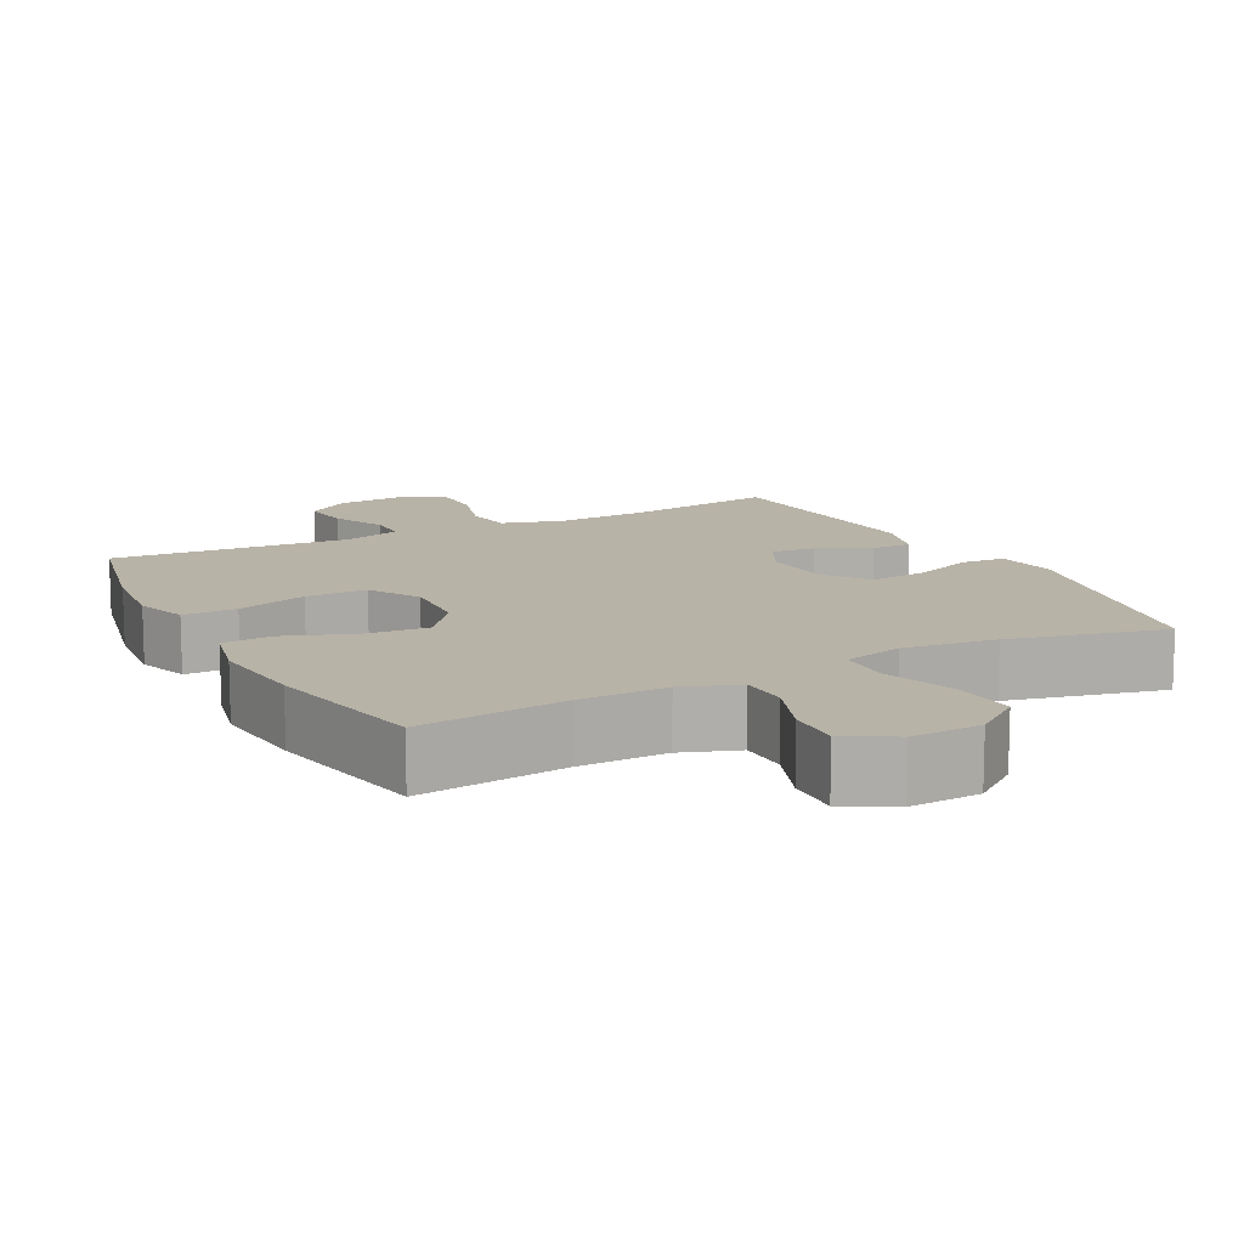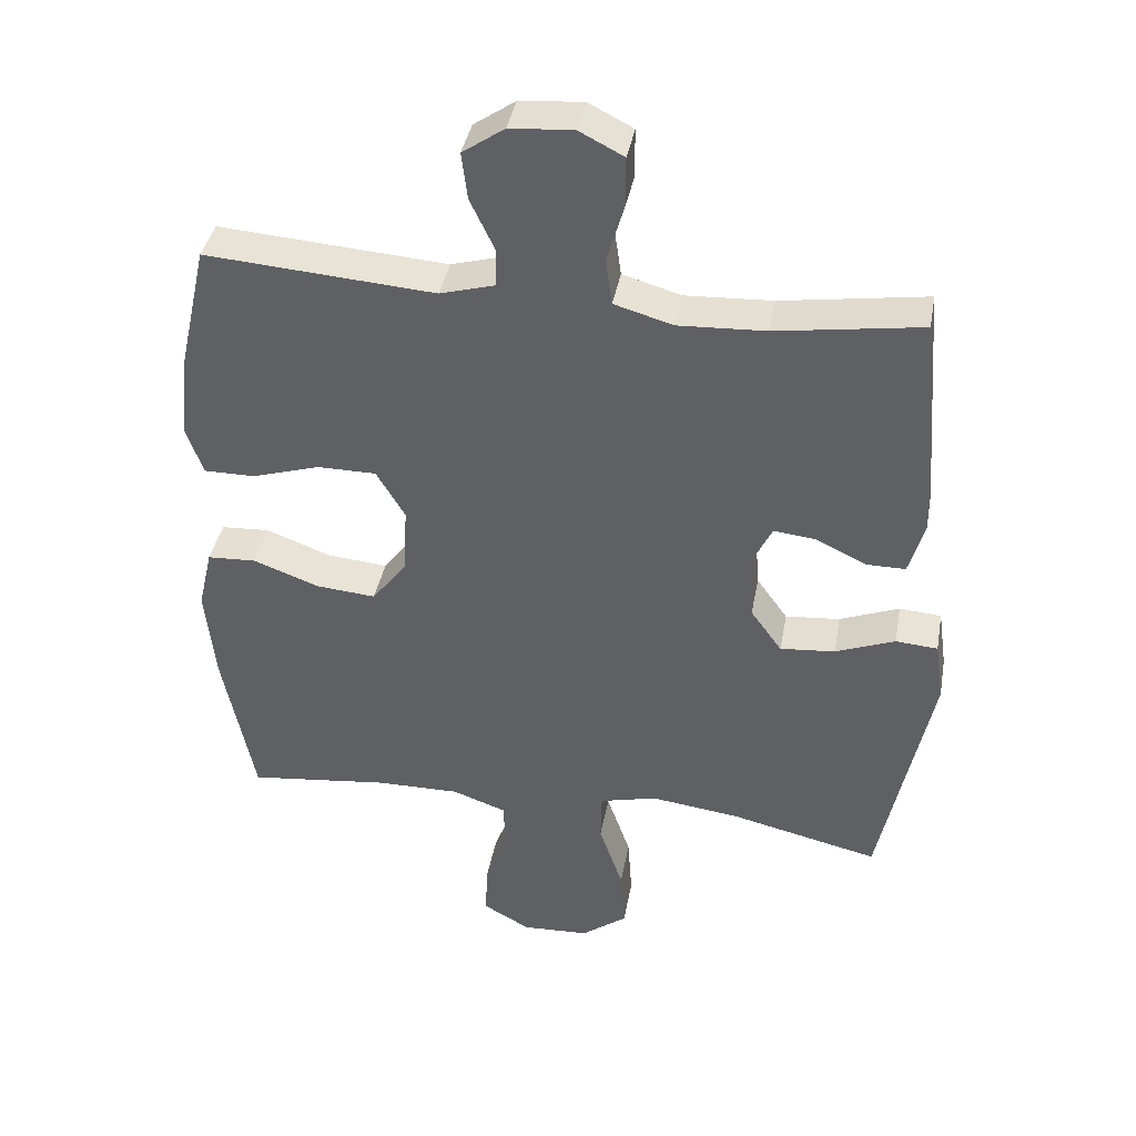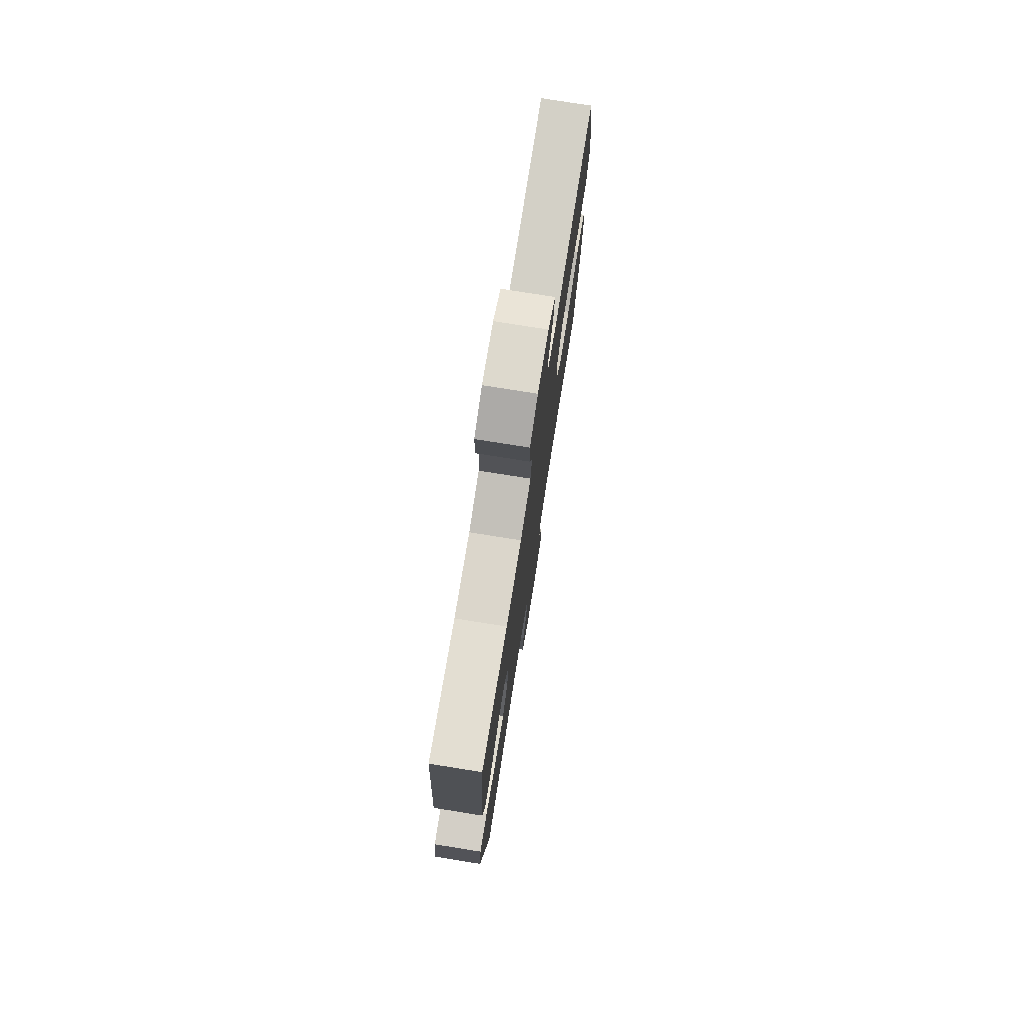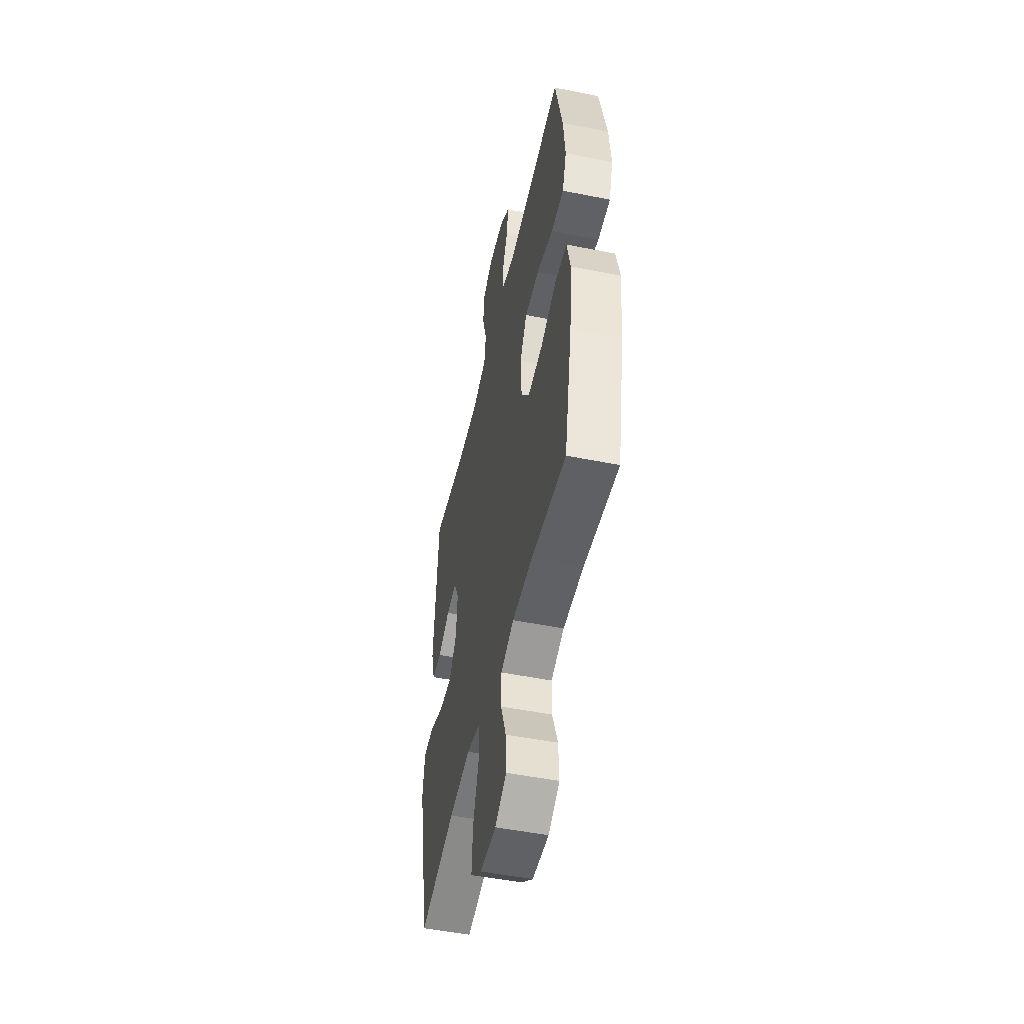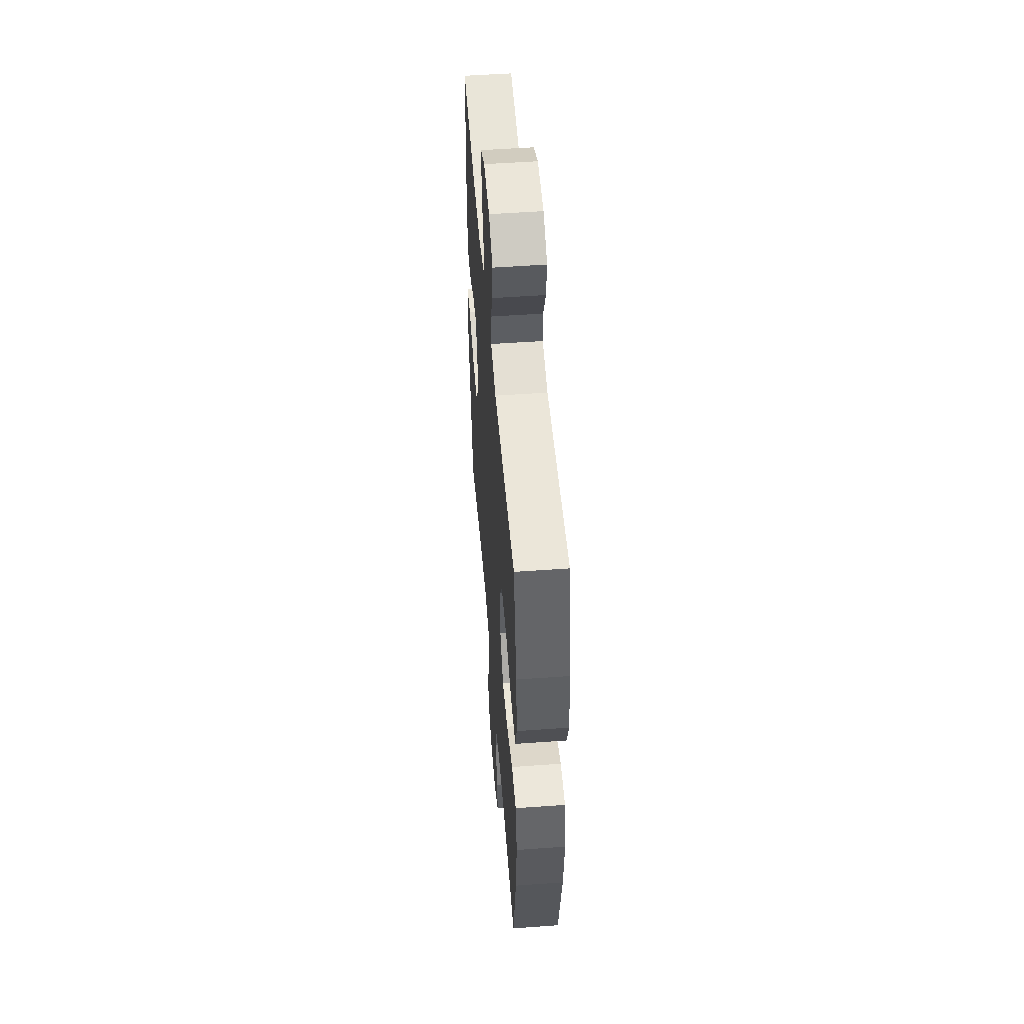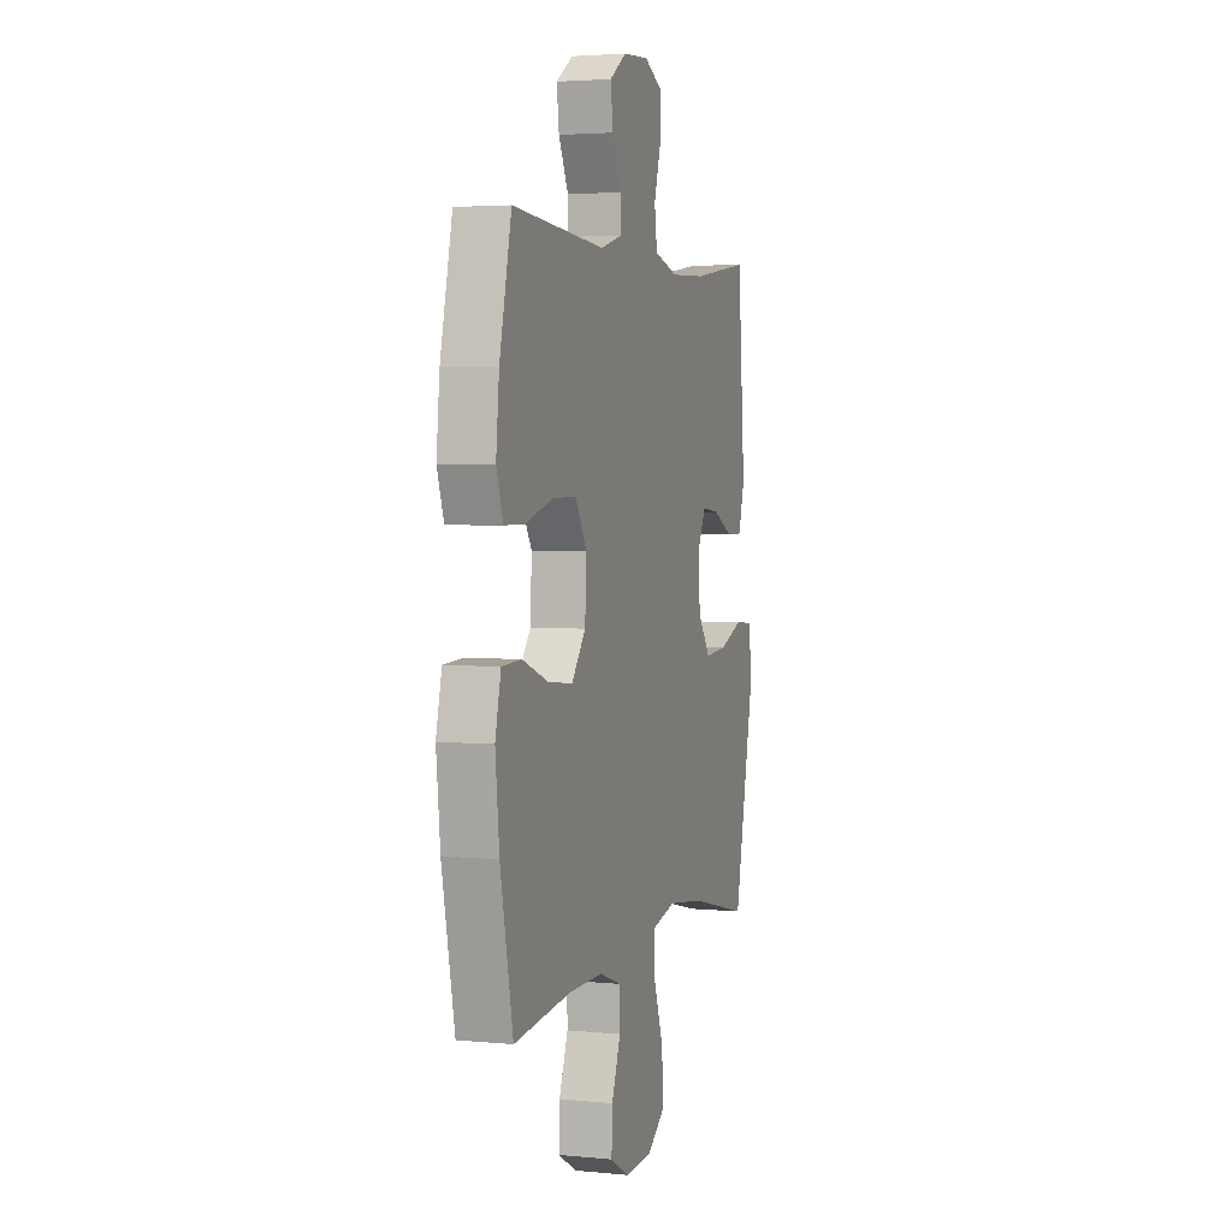
<metadata>
{"format":"obj","ext":"obj","renderer":"f3d","projection":"perspective","resolution":1024,"background":"white","views":[{"elev":12.7,"azim":152.5,"up":"+Y"},{"elev":39.4,"azim":-169.7,"up":"+Z"},{"elev":76.4,"azim":-80.9,"up":"+Z"},{"elev":-50.2,"azim":77.6,"up":"+Z"},{"elev":51.6,"azim":85.5,"up":"+Z"},{"elev":3.3,"azim":108.2,"up":"+Z"}]}
</metadata>
<code>
o path7030
v 0.1627 0.0375 0.483
v 0.08267 0.0375 0.5054
v 0.08197 0.0375 0.5623
v 0.1173 0.0375 0.6368
v 0.1257 0.0375 0.7052
v 0.06464 0.0375 0.7471
v -0.02779 0.0375 0.754
v -0.09321 0.0375 0.7207
v -0.09302 0.0375 0.6479
v -0.06764 0.0375 0.5617
v -0.0772 0.0375 0.4945
v -0.1631 0.0375 0.4699
v -0.2912 0.0375 0.4761
v -0.5038 0.0375 0.5077
v -0.5298 0.0375 0.174
v -0.5073 0.0375 0.09462
v -0.4502 0.0375 0.09452
v -0.3773 0.0375 0.1298
v -0.3146 0.0375 0.1371
v -0.2842 0.0375 0.07376
v -0.2912 0.0375 -0.02005
v -0.337 0.0375 -0.08338
v -0.417 0.0375 -0.07626
v -0.5042 0.0375 -0.04262
v -0.5657 0.0375 -0.04737
v -0.5785 0.0375 -0.1351
v -0.5038 0.0375 -0.494
v -0.2855 0.0375 -0.4429
v -0.1554 0.0375 -0.4263
v -0.07177 0.0375 -0.4471
v -0.07012 0.0375 -0.5213
v -0.1052 0.0375 -0.6223
v -0.1114 0.0375 -0.7131
v -0.04472 0.0375 -0.7629
v 0.05402 0.0375 -0.7674
v 0.1226 0.0375 -0.7285
v 0.1195 0.0375 -0.6529
v 0.08722 0.0375 -0.5659
v 0.08873 0.0375 -0.4973
v 0.1679 0.0375 -0.4689
v 0.2911 0.0375 -0.4702
v 0.4981 0.0375 -0.494
v 0.5441 0.0375 -0.2632
v 0.5583 0.0375 -0.1253
v 0.5375 0.0375 -0.03573
v 0.4667 0.0375 -0.03196
v 0.3702 0.0375 -0.06762
v 0.2822 0.0375 -0.07532
v 0.2314 0.0375 -0.009274
v 0.2257 0.0375 0.09004
v 0.2678 0.0375 0.1606
v 0.3538 0.0375 0.1607
v 0.453 0.0375 0.1304
v 0.5283 0.0375 0.1303
v 0.5529 0.0375 0.2026
v 0.5413 0.0375 0.3163
v 0.4981 0.0375 0.5077
v 0.1627 -0.0375 0.483
v 0.08267 -0.0375 0.5054
v 0.08197 -0.0375 0.5623
v 0.1173 -0.0375 0.6368
v 0.1257 -0.0375 0.7052
v 0.06464 -0.0375 0.7471
v -0.02779 -0.0375 0.754
v -0.09321 -0.0375 0.7207
v -0.09302 -0.0375 0.6479
v -0.06764 -0.0375 0.5617
v -0.0772 -0.0375 0.4945
v -0.1631 -0.0375 0.4699
v -0.2912 -0.0375 0.4761
v -0.5038 -0.0375 0.5077
v -0.5298 -0.0375 0.174
v -0.5073 -0.0375 0.09462
v -0.4502 -0.0375 0.09452
v -0.3773 -0.0375 0.1298
v -0.3146 -0.0375 0.1371
v -0.2842 -0.0375 0.07376
v -0.2912 -0.0375 -0.02005
v -0.337 -0.0375 -0.08338
v -0.417 -0.0375 -0.07626
v -0.5042 -0.0375 -0.04262
v -0.5657 -0.0375 -0.04737
v -0.5785 -0.0375 -0.1351
v -0.5038 -0.0375 -0.494
v -0.2855 -0.0375 -0.4429
v -0.1554 -0.0375 -0.4263
v -0.07177 -0.0375 -0.4471
v -0.07012 -0.0375 -0.5213
v -0.1052 -0.0375 -0.6223
v -0.1114 -0.0375 -0.7131
v -0.04472 -0.0375 -0.7629
v 0.05402 -0.0375 -0.7674
v 0.1226 -0.0375 -0.7285
v 0.1195 -0.0375 -0.6529
v 0.08722 -0.0375 -0.5659
v 0.08873 -0.0375 -0.4973
v 0.1679 -0.0375 -0.4689
v 0.2911 -0.0375 -0.4702
v 0.4981 -0.0375 -0.494
v 0.5441 -0.0375 -0.2632
v 0.5583 -0.0375 -0.1253
v 0.5375 -0.0375 -0.03573
v 0.4667 -0.0375 -0.03196
v 0.3702 -0.0375 -0.06762
v 0.2822 -0.0375 -0.07532
v 0.2314 -0.0375 -0.009274
v 0.2257 -0.0375 0.09004
v 0.2678 -0.0375 0.1606
v 0.3538 -0.0375 0.1607
v 0.453 -0.0375 0.1304
v 0.5283 -0.0375 0.1303
v 0.5529 -0.0375 0.2026
v 0.5413 -0.0375 0.3163
v 0.4981 -0.0375 0.5077
v 0.06464 0.0375 0.7471
v -0.02779 0.0375 0.754
v -0.09321 0.0375 0.7207
v -0.09321 0.0375 0.7207
v 0.1257 0.0375 0.7052
v 0.1257 0.0375 0.7052
v -0.09302 0.0375 0.6479
v 0.1173 0.0375 0.6368
v -0.06764 0.0375 0.5617
v 0.08197 0.0375 0.5623
v 0.08267 0.0375 0.5054
v 0.08267 0.0375 0.5054
v -0.0772 0.0375 0.4945
v -0.0772 0.0375 0.4945
v 0.1627 0.0375 0.483
v -0.1631 0.0375 0.4699
v -0.2912 0.0375 0.4761
v -0.5038 0.0375 0.5077
v -0.5038 0.0375 0.5077
v 0.4981 0.0375 0.5077
v 0.4981 0.0375 0.5077
v 0.5413 0.0375 0.3163
v 0.5529 0.0375 0.2026
v -0.5298 0.0375 0.174
v 0.5283 0.0375 0.1303
v 0.5283 0.0375 0.1303
v 0.2678 0.0375 0.1606
v 0.3538 0.0375 0.1607
v -0.3773 0.0375 0.1298
v -0.3146 0.0375 0.1371
v -0.3146 0.0375 0.1371
v -0.5073 0.0375 0.09462
v -0.5073 0.0375 0.09462
v 0.453 0.0375 0.1304
v 0.2257 0.0375 0.09004
v -0.2842 0.0375 0.07376
v -0.4502 0.0375 0.09452
v 0.2314 0.0375 -0.009274
v -0.2912 0.0375 -0.02005
v 0.2822 0.0375 -0.07532
v -0.337 0.0375 -0.08338
v 0.5375 0.0375 -0.03573
v 0.5375 0.0375 -0.03573
v 0.4667 0.0375 -0.03196
v 0.3702 0.0375 -0.06762
v 0.5583 0.0375 -0.1253
v -0.417 0.0375 -0.07626
v -0.5042 0.0375 -0.04262
v -0.5657 0.0375 -0.04737
v -0.5657 0.0375 -0.04737
v -0.5785 0.0375 -0.1351
v 0.5441 0.0375 -0.2632
v 0.4981 0.0375 -0.494
v 0.4981 0.0375 -0.494
v 0.2911 0.0375 -0.4702
v -0.1554 0.0375 -0.4263
v -0.07177 0.0375 -0.4471
v -0.07177 0.0375 -0.4471
v -0.2855 0.0375 -0.4429
v 0.1679 0.0375 -0.4689
v -0.07012 0.0375 -0.5213
v -0.5038 0.0375 -0.494
v -0.5038 0.0375 -0.494
v 0.08873 0.0375 -0.4973
v 0.08873 0.0375 -0.4973
v 0.08722 0.0375 -0.5659
v -0.1052 0.0375 -0.6223
v 0.1195 0.0375 -0.6529
v -0.1114 0.0375 -0.7131
v 0.1226 0.0375 -0.7285
v 0.1226 0.0375 -0.7285
v -0.04472 0.0375 -0.7629
v 0.05402 0.0375 -0.7674
v 0.06464 -0.0375 0.7471
v -0.02779 -0.0375 0.754
v -0.09321 -0.0375 0.7207
v -0.09321 -0.0375 0.7207
v 0.1257 -0.0375 0.7052
v 0.1257 -0.0375 0.7052
v -0.09302 -0.0375 0.6479
v 0.1173 -0.0375 0.6368
v -0.06764 -0.0375 0.5617
v 0.08197 -0.0375 0.5623
v 0.08267 -0.0375 0.5054
v 0.08267 -0.0375 0.5054
v -0.0772 -0.0375 0.4945
v -0.0772 -0.0375 0.4945
v 0.1627 -0.0375 0.483
v -0.1631 -0.0375 0.4699
v -0.2912 -0.0375 0.4761
v -0.5038 -0.0375 0.5077
v -0.5038 -0.0375 0.5077
v 0.4981 -0.0375 0.5077
v 0.4981 -0.0375 0.5077
v 0.5413 -0.0375 0.3163
v 0.5529 -0.0375 0.2026
v -0.5298 -0.0375 0.174
v 0.5283 -0.0375 0.1303
v 0.5283 -0.0375 0.1303
v 0.2678 -0.0375 0.1606
v 0.3538 -0.0375 0.1607
v -0.3773 -0.0375 0.1298
v -0.3146 -0.0375 0.1371
v -0.3146 -0.0375 0.1371
v -0.5073 -0.0375 0.09462
v -0.5073 -0.0375 0.09462
v 0.453 -0.0375 0.1304
v 0.2257 -0.0375 0.09004
v -0.2842 -0.0375 0.07376
v -0.4502 -0.0375 0.09452
v 0.2314 -0.0375 -0.009274
v -0.2912 -0.0375 -0.02005
v 0.2822 -0.0375 -0.07532
v -0.337 -0.0375 -0.08338
v 0.5375 -0.0375 -0.03573
v 0.5375 -0.0375 -0.03573
v 0.4667 -0.0375 -0.03196
v 0.3702 -0.0375 -0.06762
v 0.5583 -0.0375 -0.1253
v -0.417 -0.0375 -0.07626
v -0.5042 -0.0375 -0.04262
v -0.5657 -0.0375 -0.04737
v -0.5657 -0.0375 -0.04737
v -0.5785 -0.0375 -0.1351
v 0.5441 -0.0375 -0.2632
v 0.4981 -0.0375 -0.494
v 0.4981 -0.0375 -0.494
v 0.2911 -0.0375 -0.4702
v -0.1554 -0.0375 -0.4263
v -0.07177 -0.0375 -0.4471
v -0.07177 -0.0375 -0.4471
v -0.2855 -0.0375 -0.4429
v 0.1679 -0.0375 -0.4689
v -0.07012 -0.0375 -0.5213
v -0.5038 -0.0375 -0.494
v -0.5038 -0.0375 -0.494
v 0.08873 -0.0375 -0.4973
v 0.08873 -0.0375 -0.4973
v 0.08722 -0.0375 -0.5659
v -0.1052 -0.0375 -0.6223
v 0.1195 -0.0375 -0.6529
v -0.1114 -0.0375 -0.7131
v 0.1226 -0.0375 -0.7285
v 0.1226 -0.0375 -0.7285
v -0.04472 -0.0375 -0.7629
v 0.05402 -0.0375 -0.7674
f 244 248 251
f 228 243 226
f 200 198 196
f 239 242 240
f 211 216 204
f 233 232 239
f 204 217 203
f 210 209 221
f 227 239 232
f 236 238 235
f 253 254 255
f 196 197 194
f 255 259 260
f 226 243 244
f 254 253 248
f 244 251 247
f 198 200 222
f 223 203 217
f 200 223 222
f 222 223 225
f 202 215 209
f 207 202 209
f 225 244 227
f 211 204 205
f 232 233 231
f 197 196 198
f 198 214 202
f 246 234 238
f 221 209 215
f 216 211 224
f 217 204 216
f 255 260 257
f 235 238 234
f 254 259 255
f 223 226 225
f 227 244 247
f 226 244 225
f 251 248 253
f 190 194 189
f 239 227 242
f 210 221 212
f 188 194 195
f 219 224 211
f 189 194 188
f 243 228 246
f 195 194 197
f 198 222 214
f 231 233 229
f 227 247 242
f 249 246 238
f 200 203 223
f 192 188 195
f 234 246 228
f 259 254 256
f 202 214 215
f 6 7 64 63
f 7 118 191 64
f 120 6 63 193
f 8 9 66 65
f 4 5 62 61
f 9 10 67 66
f 3 4 61 60
f 126 3 60 199
f 10 128 201 67
f 1 2 59 58
f 11 12 69 68
f 13 133 206 70
f 135 1 58 208
f 12 13 70 69
f 56 57 114 113
f 55 56 113 112
f 14 15 72 71
f 140 55 112 213
f 51 52 109 108
f 18 145 218 75
f 15 147 220 72
f 53 54 111 110
f 52 53 110 109
f 50 51 108 107
f 19 20 77 76
f 17 18 75 74
f 16 17 74 73
f 49 50 107 106
f 20 21 78 77
f 48 49 106 105
f 21 22 79 78
f 157 46 103 230
f 46 47 104 103
f 44 45 102 101
f 23 24 81 80
f 24 164 237 81
f 25 26 83 82
f 47 48 105 104
f 22 23 80 79
f 43 44 101 100
f 168 43 100 241
f 41 42 99 98
f 29 172 245 86
f 28 29 86 85
f 40 41 98 97
f 30 31 88 87
f 177 28 85 250
f 26 27 84 83
f 179 40 97 252
f 38 39 96 95
f 31 32 89 88
f 37 38 95 94
f 32 33 90 89
f 185 37 94 258
f 33 34 91 90
f 35 36 93 92
f 34 35 92 91
f 171 178 175
f 155 153 170
f 127 123 125
f 166 167 169
f 138 131 143
f 160 166 159
f 131 130 144
f 137 148 136
f 154 159 166
f 163 162 165
f 180 182 181
f 123 121 124
f 182 187 186
f 153 171 170
f 181 175 180
f 171 174 178
f 125 149 127
f 150 144 130
f 127 149 150
f 149 152 150
f 129 136 142
f 134 136 129
f 152 154 171
f 138 132 131
f 159 158 160
f 124 125 123
f 125 129 141
f 173 165 161
f 148 142 136
f 143 151 138
f 144 143 131
f 182 184 187
f 162 161 165
f 181 182 186
f 150 152 153
f 154 174 171
f 153 152 171
f 178 180 175
f 117 116 121
f 166 169 154
f 137 139 148
f 115 122 121
f 146 138 151
f 116 115 121
f 170 173 155
f 122 124 121
f 125 141 149
f 158 156 160
f 154 169 174
f 176 165 173
f 127 150 130
f 119 122 115
f 161 155 173
f 186 183 181
f 129 142 141

</code>
